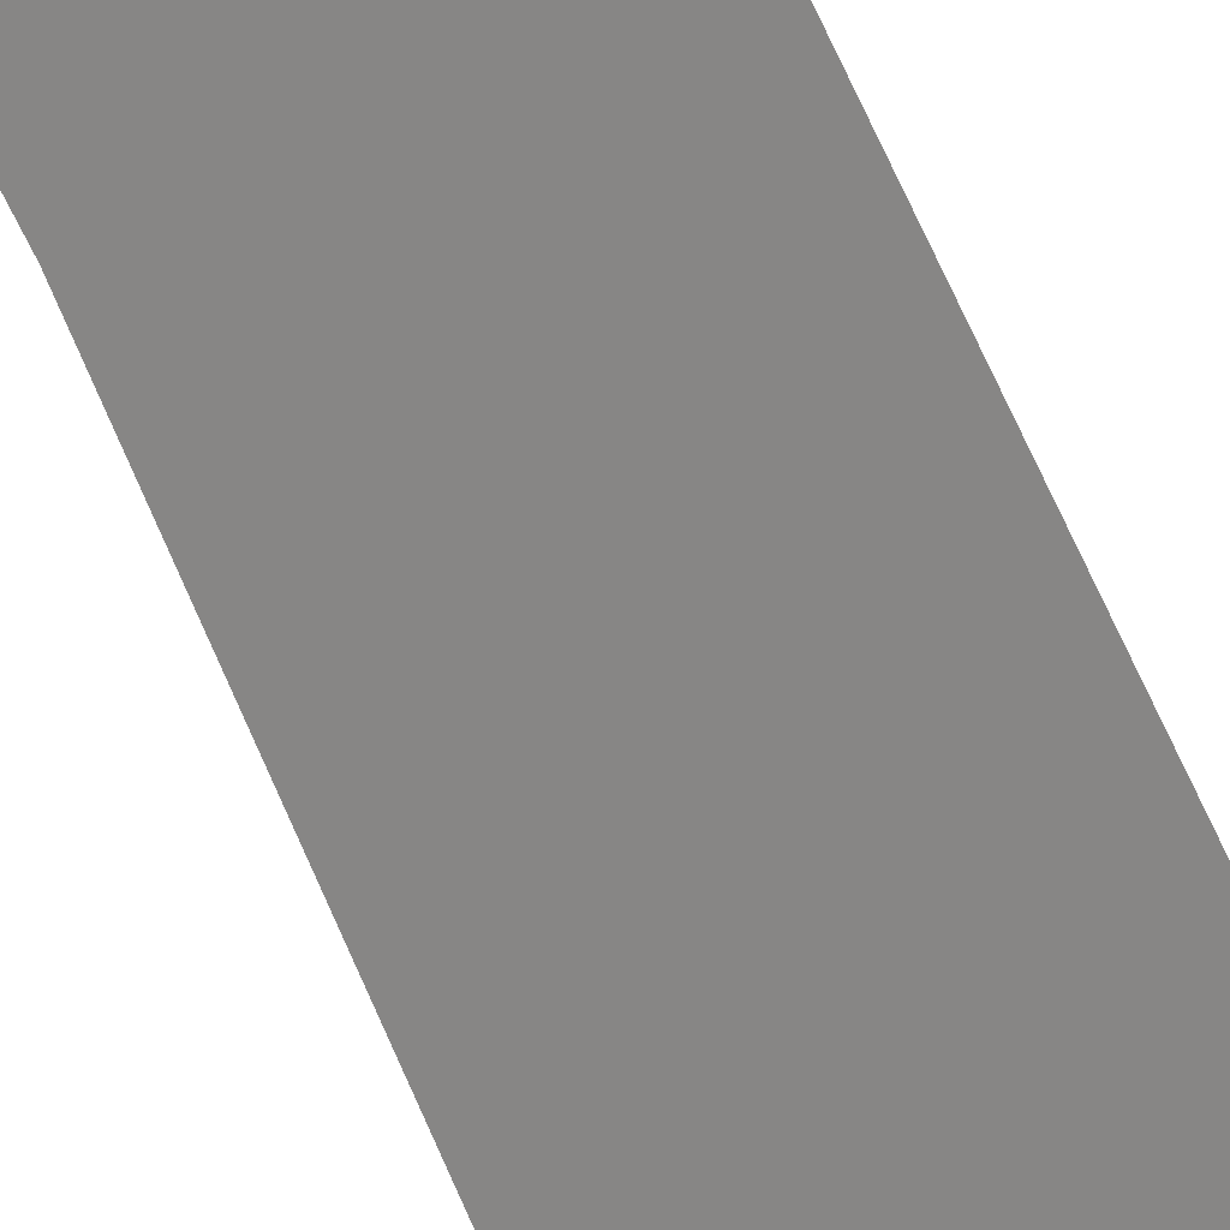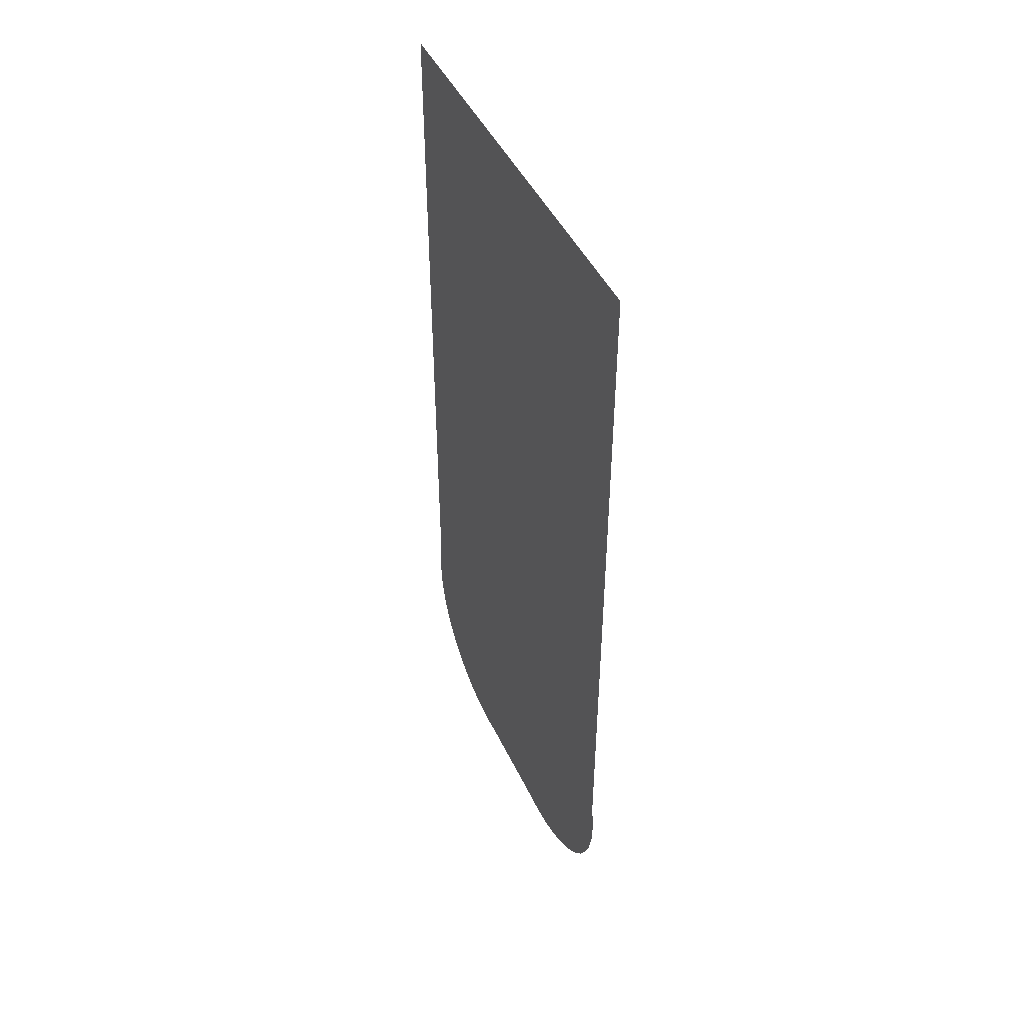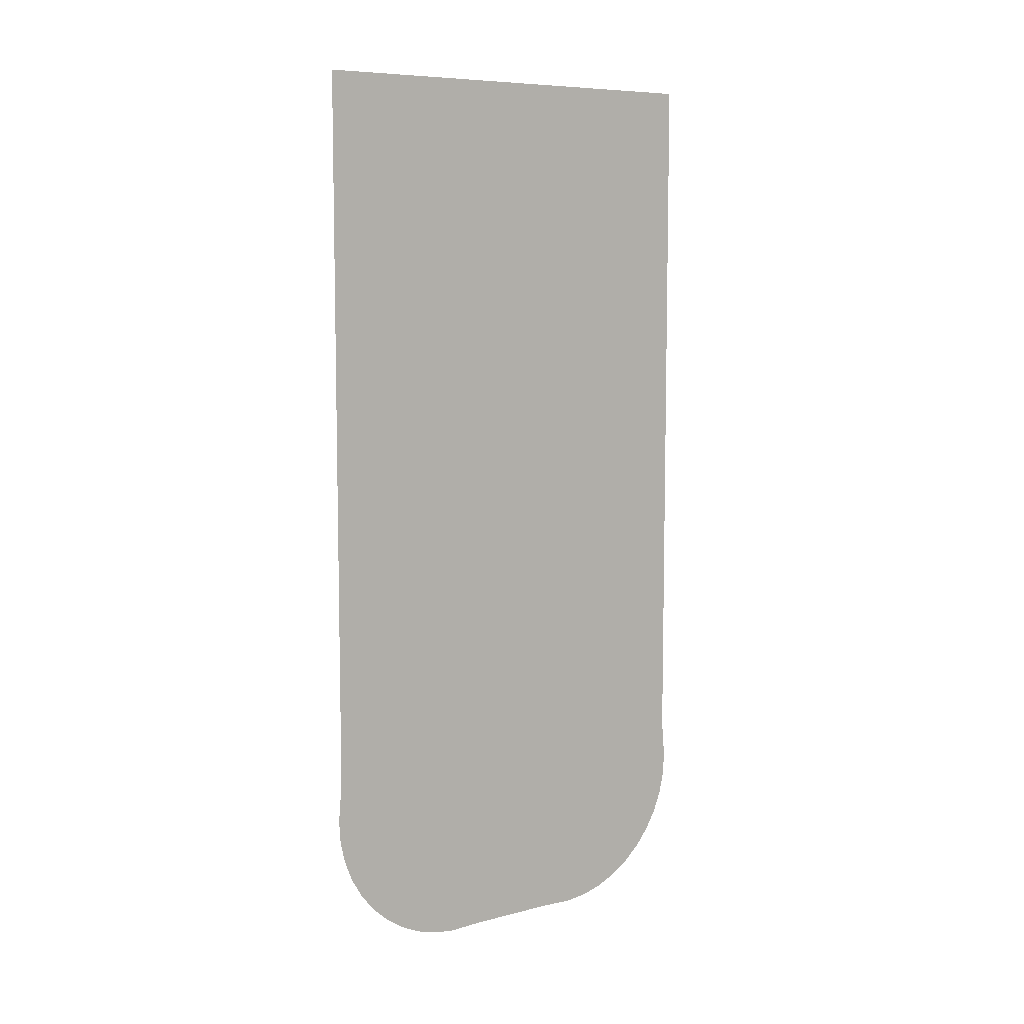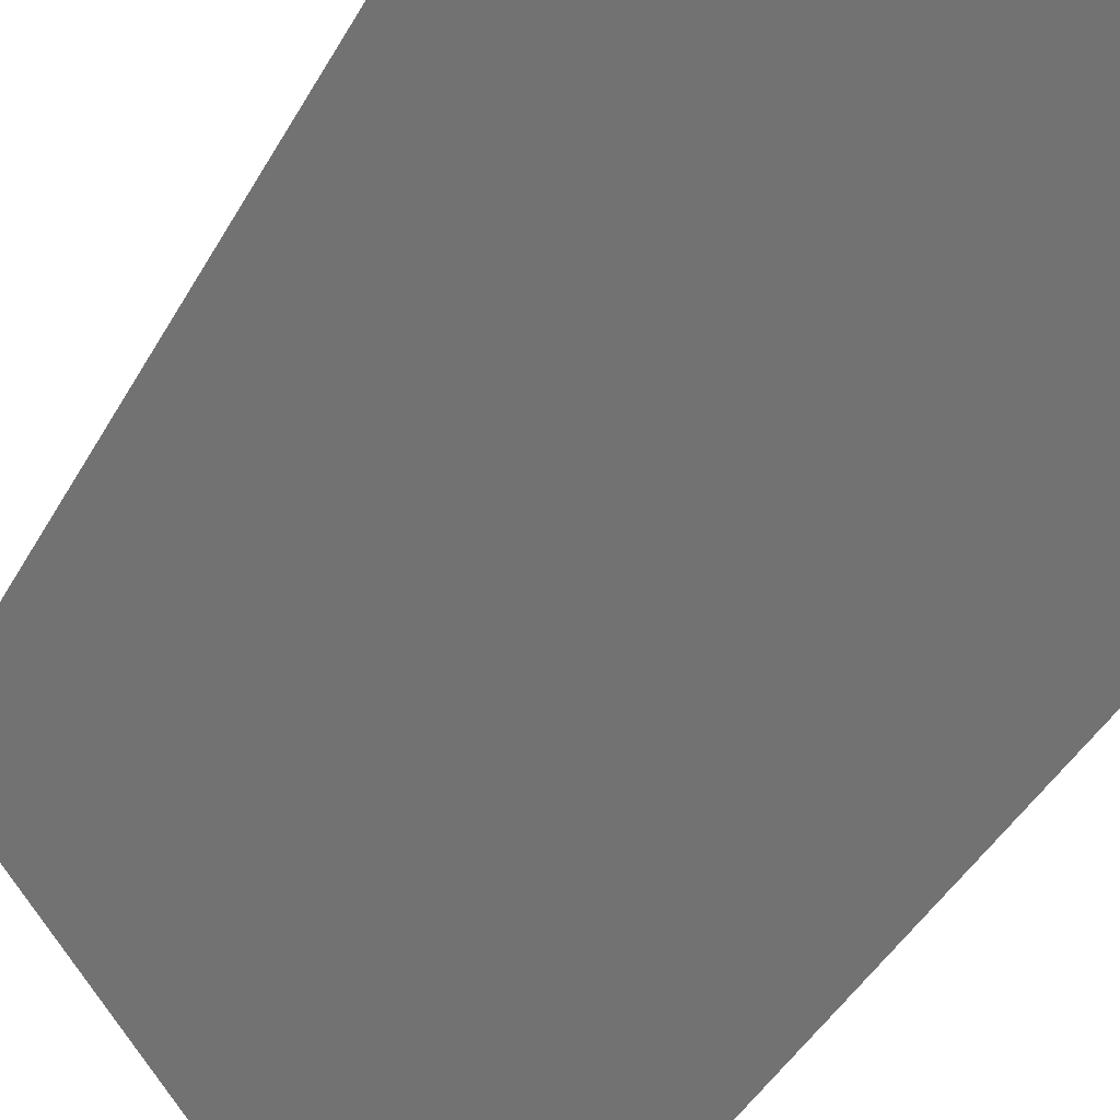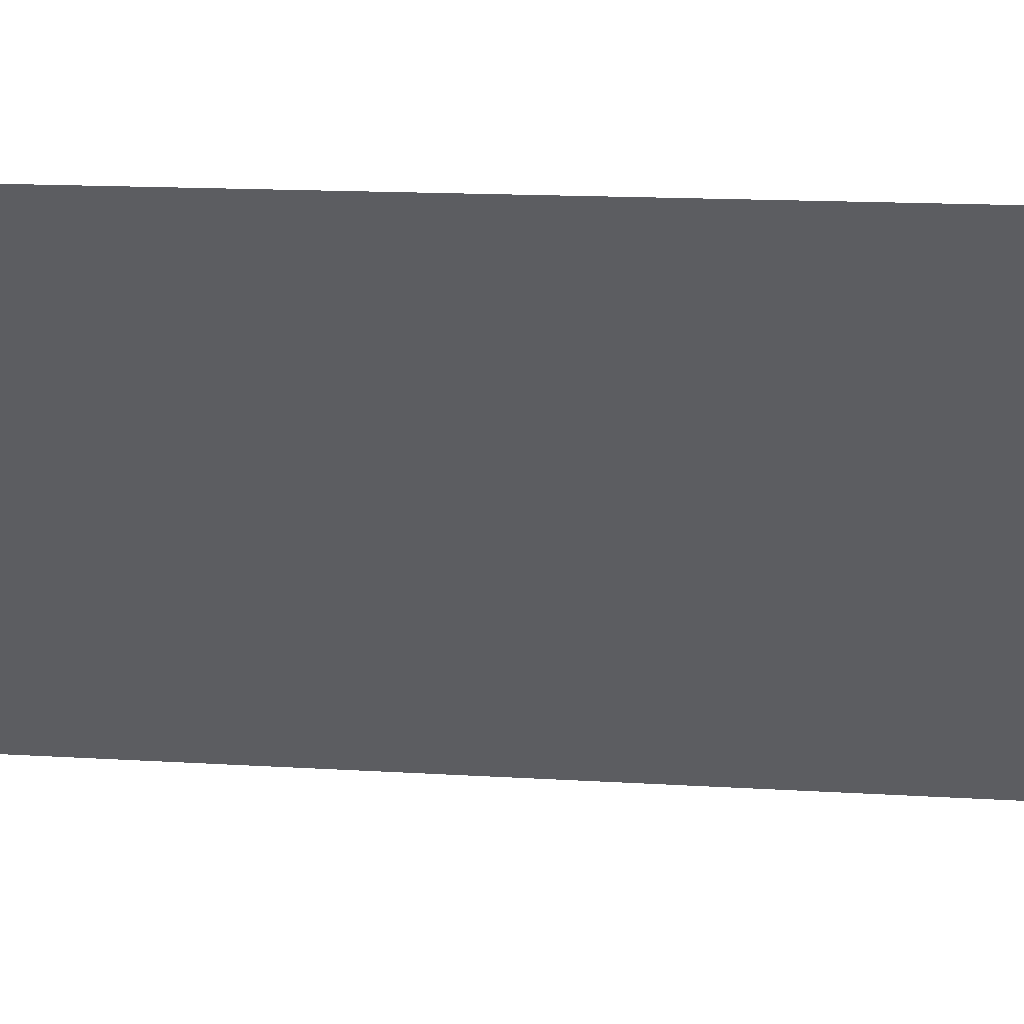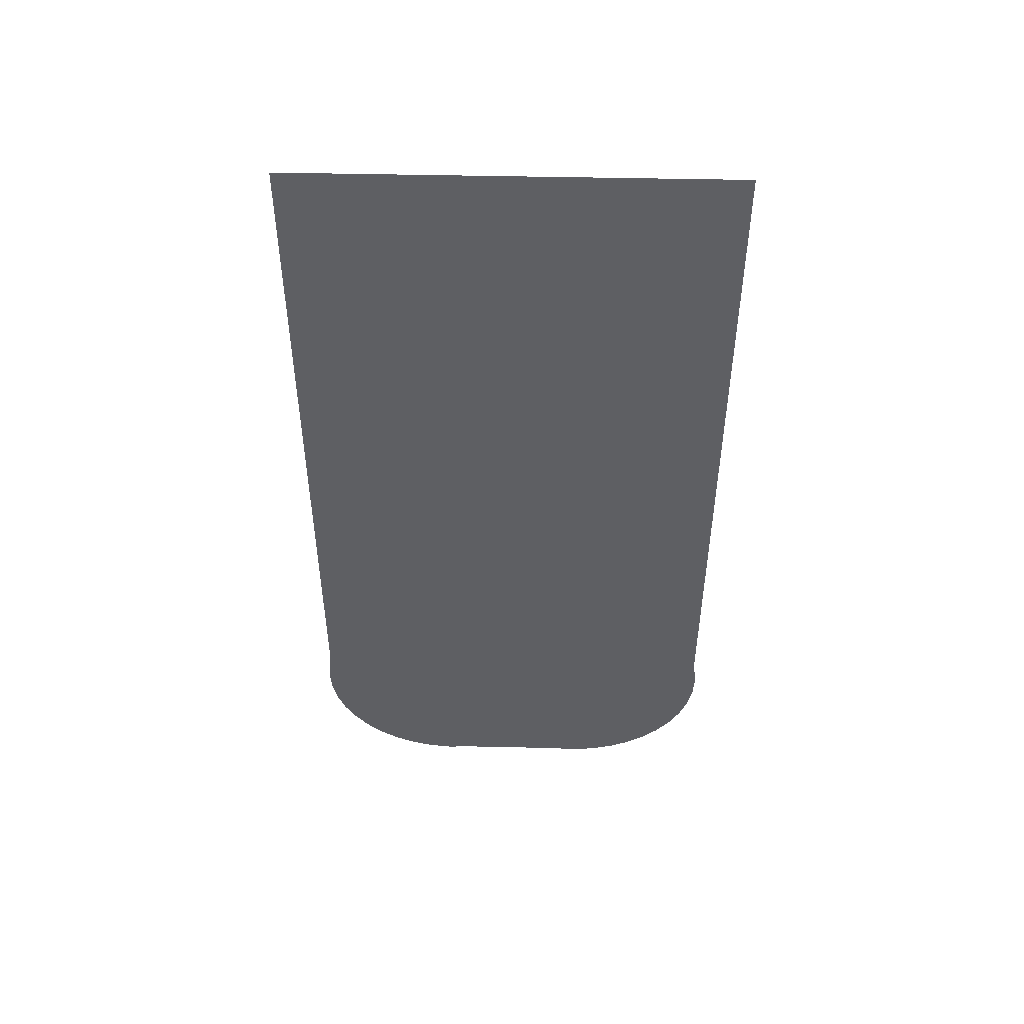
<metadata>
{"format":"obj","ext":"obj","renderer":"f3d","projection":"perspective","resolution":1024,"background":"white","views":[{"elev":78.6,"azim":155.4,"up":"+Z"},{"elev":45.9,"azim":114.3,"up":"+Y"},{"elev":7.8,"azim":-167.3,"up":"+Y"},{"elev":-38.8,"azim":-25.2,"up":"+Z"},{"elev":10.8,"azim":-79.6,"up":"+Z"},{"elev":48.7,"azim":-130.0,"up":"+Y"}]}
</metadata>
<code>
o #ID302
v -0.1134 -0.4577 -0.09759
v -0.09429 -0.4584 -0.1193
v -0.1059 -0.459 -0.1061
v -0.04512 -0.4577 -0.1751
v -0.03781 -0.4546 -0.1834
v -0.1207 -0.4546 -0.08929
v -0.0309 -0.4499 -0.1912
v -0.1276 -0.4499 -0.08145
v -0.134 -0.4436 -0.07425
v -0.02455 -0.4436 -0.1984
v -0.1396 -0.4359 -0.06785
v -0.01891 -0.4359 -0.2048
v -0.1444 -0.427 -0.06243
v -0.01413 -0.427 -0.2102
v -0.1482 -0.4171 -0.05809
v -0.0103 -0.4171 -0.2145
v -0.151 -0.4064 -0.05495
v -0.007537 -0.4064 -0.2177
v -0.005888 -0.3952 -0.2196
v -0.1527 -0.3952 -0.05308
v -0.1531 -0.3837 -0.05253
v -0.005398 -0.3837 -0.2201
v -0.152 -0.3646 -0.05382
v -0.006536 -0.3646 -0.2188
v -0.152 -0.3187 -0.05382
v -0.006536 -0.3187 -0.2188
v -0.152 -0.06237 -0.05382
v -0.006536 -0.06237 -0.2188
v -0.152 0.000744 -0.05382
v -0.006536 0.000744 -0.2188
v -0.09351 0.000744 -0.1202
v -0.06504 0.000744 -0.1525
v -0.06425 -0.4584 -0.1534
v -0.05266 -0.459 -0.1665
v -0.09429 -0.4584 -0.1193
v -0.06425 -0.4584 -0.1534
v -0.04512 -0.4577 -0.1751
v -0.05266 -0.459 -0.1665
v -0.06504 0.000744 -0.1525
v -0.09351 0.000744 -0.1202
v -0.006536 0.000744 -0.2188
v -0.152 0.000744 -0.05382
v -0.006536 -0.06237 -0.2188
v -0.152 -0.06237 -0.05382
v -0.006536 -0.3187 -0.2188
v -0.152 -0.3187 -0.05382
v -0.006536 -0.3646 -0.2188
v -0.152 -0.3646 -0.05382
v -0.005398 -0.3837 -0.2201
v -0.1531 -0.3837 -0.05253
v -0.005888 -0.3952 -0.2196
v -0.1527 -0.3952 -0.05308
v -0.151 -0.4064 -0.05495
v -0.007537 -0.4064 -0.2177
v -0.0103 -0.4171 -0.2145
v -0.1482 -0.4171 -0.05809
v -0.01413 -0.427 -0.2102
v -0.1444 -0.427 -0.06243
v -0.01891 -0.4359 -0.2048
v -0.1396 -0.4359 -0.06785
v -0.02455 -0.4436 -0.1984
v -0.134 -0.4436 -0.07425
v -0.0309 -0.4499 -0.1912
v -0.1276 -0.4499 -0.08145
v -0.1207 -0.4546 -0.08929
v -0.03781 -0.4546 -0.1834
v -0.1134 -0.4577 -0.09759
v -0.1059 -0.459 -0.1061
f 1 2 3
f 2 1 4
f 4 1 5
f 5 1 6
f 5 6 7
f 7 6 8
f 7 8 9
f 7 9 10
f 10 9 11
f 10 11 12
f 12 11 13
f 12 13 14
f 14 13 15
f 14 15 16
f 16 15 17
f 16 17 18
f 18 17 19
f 19 17 20
f 19 20 21
f 19 21 22
f 22 21 23
f 22 23 24
f 24 23 25
f 24 25 26
f 26 25 27
f 26 27 28
f 28 27 29
f 28 29 30
f 30 29 31
f 30 31 32
f 33 4 34
f 4 33 2
f 35 36 37
f 38 37 36
f 39 40 41
f 40 42 41
f 41 42 43
f 42 44 43
f 43 44 45
f 44 46 45
f 45 46 47
f 46 48 47
f 47 48 49
f 48 50 49
f 49 50 51
f 50 52 51
f 52 53 51
f 51 53 54
f 54 53 55
f 53 56 55
f 55 56 57
f 56 58 57
f 57 58 59
f 58 60 59
f 59 60 61
f 60 62 61
f 61 62 63
f 62 64 63
f 64 65 63
f 63 65 66
f 65 67 66
f 66 67 37
f 37 67 35
f 68 35 67

</code>
